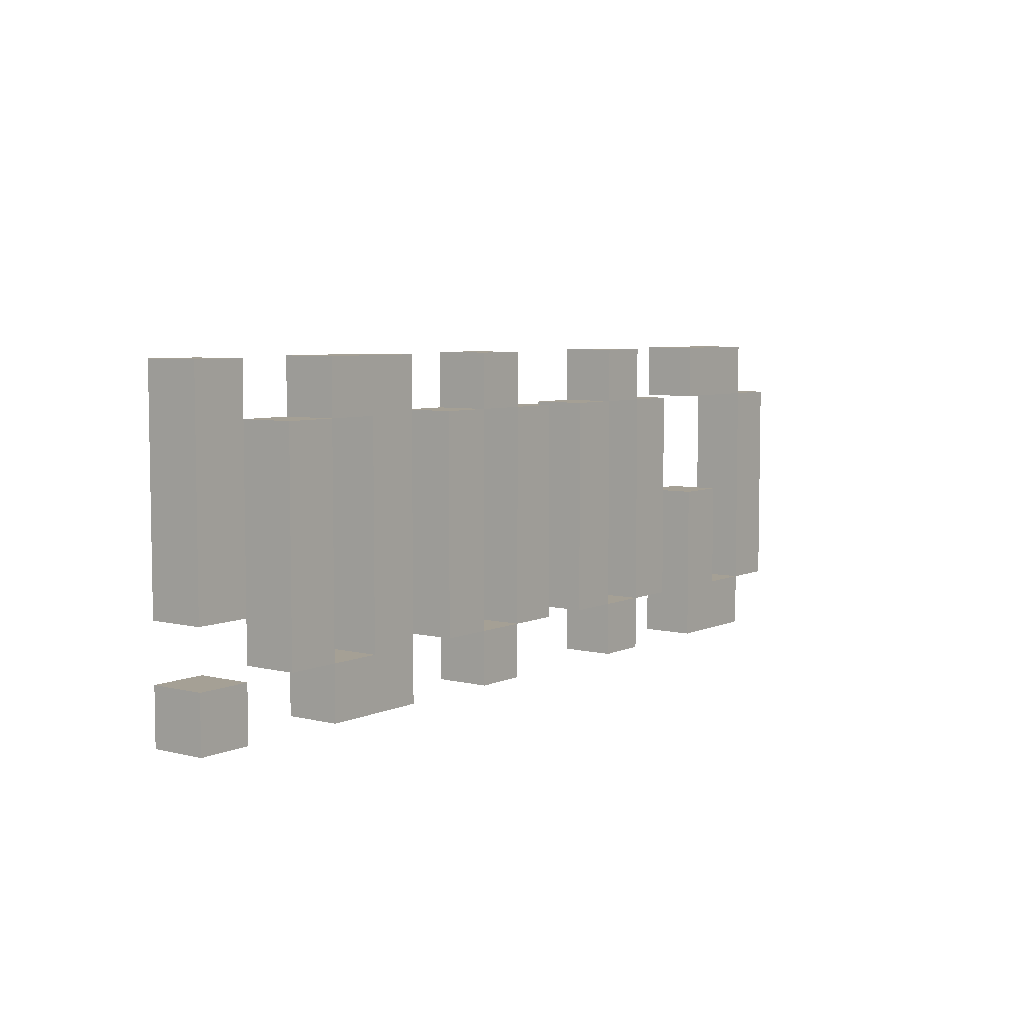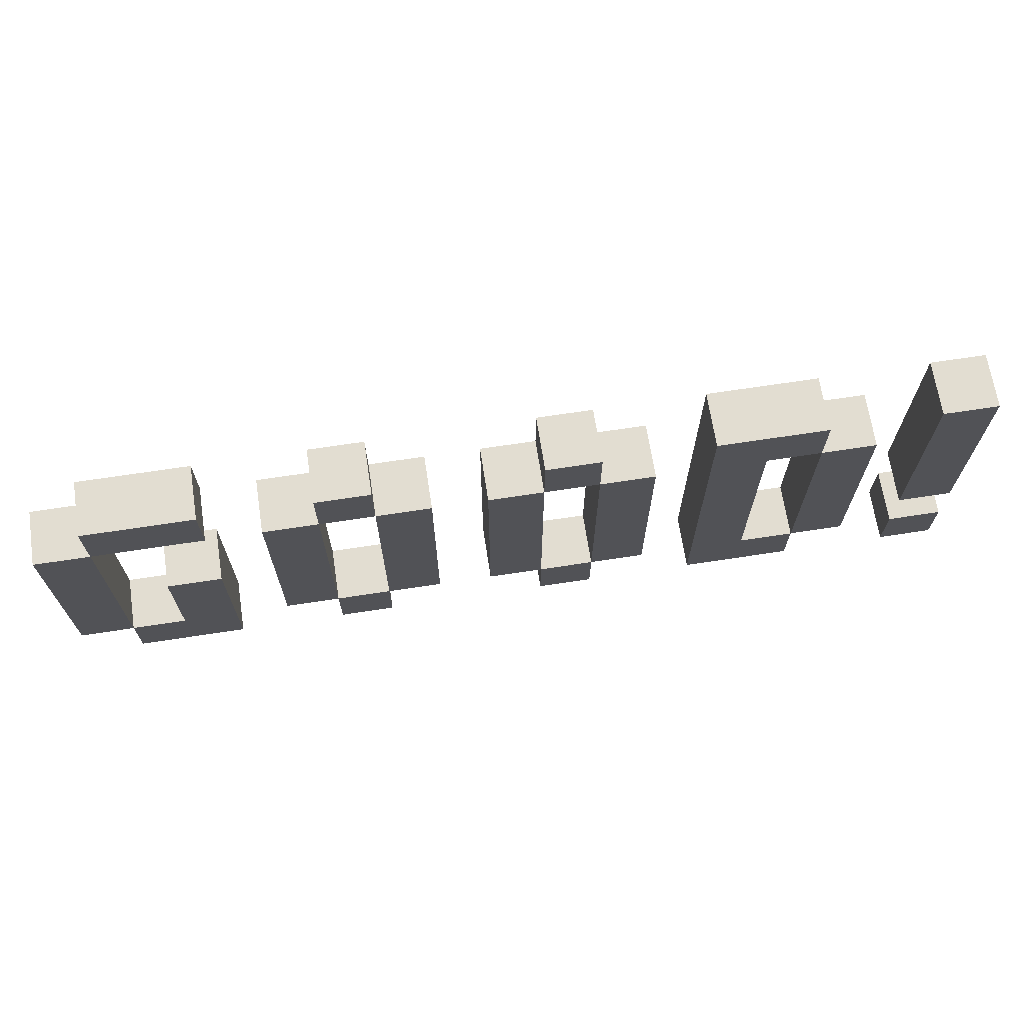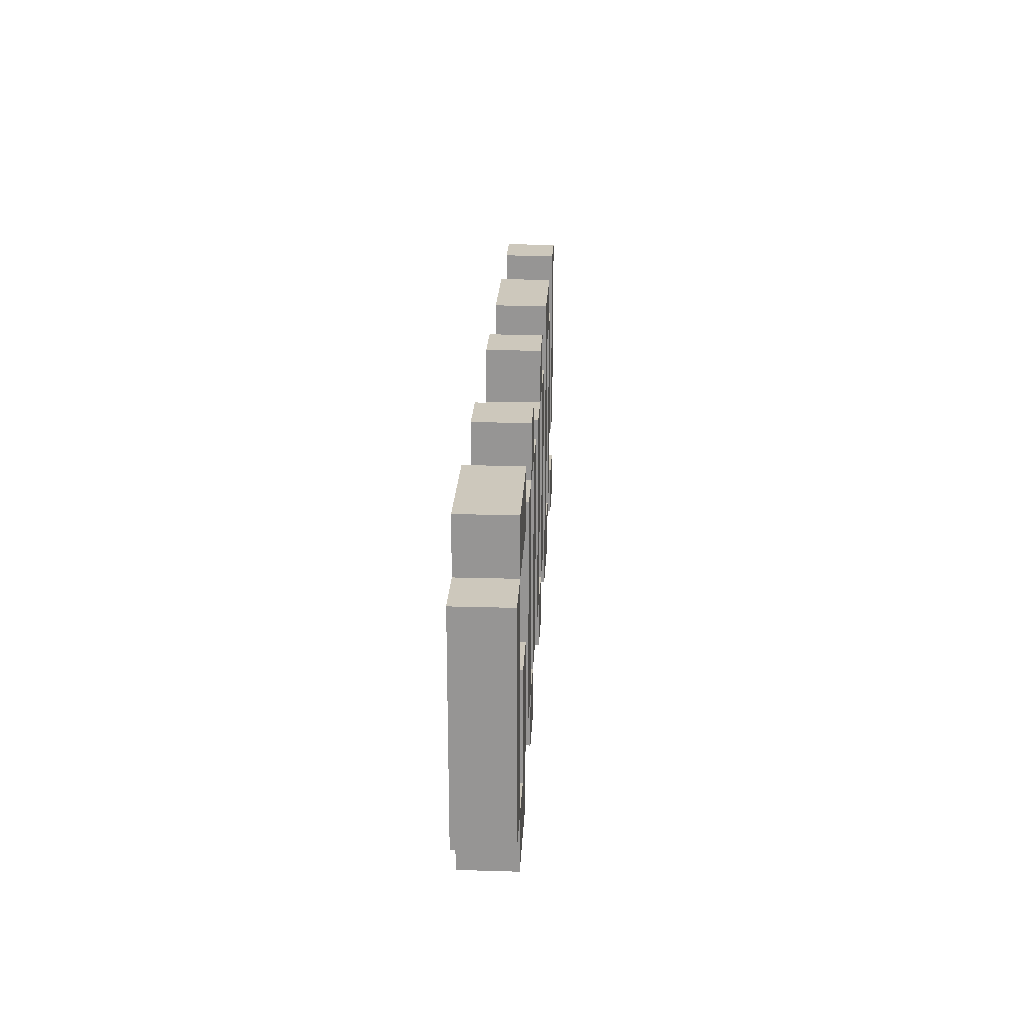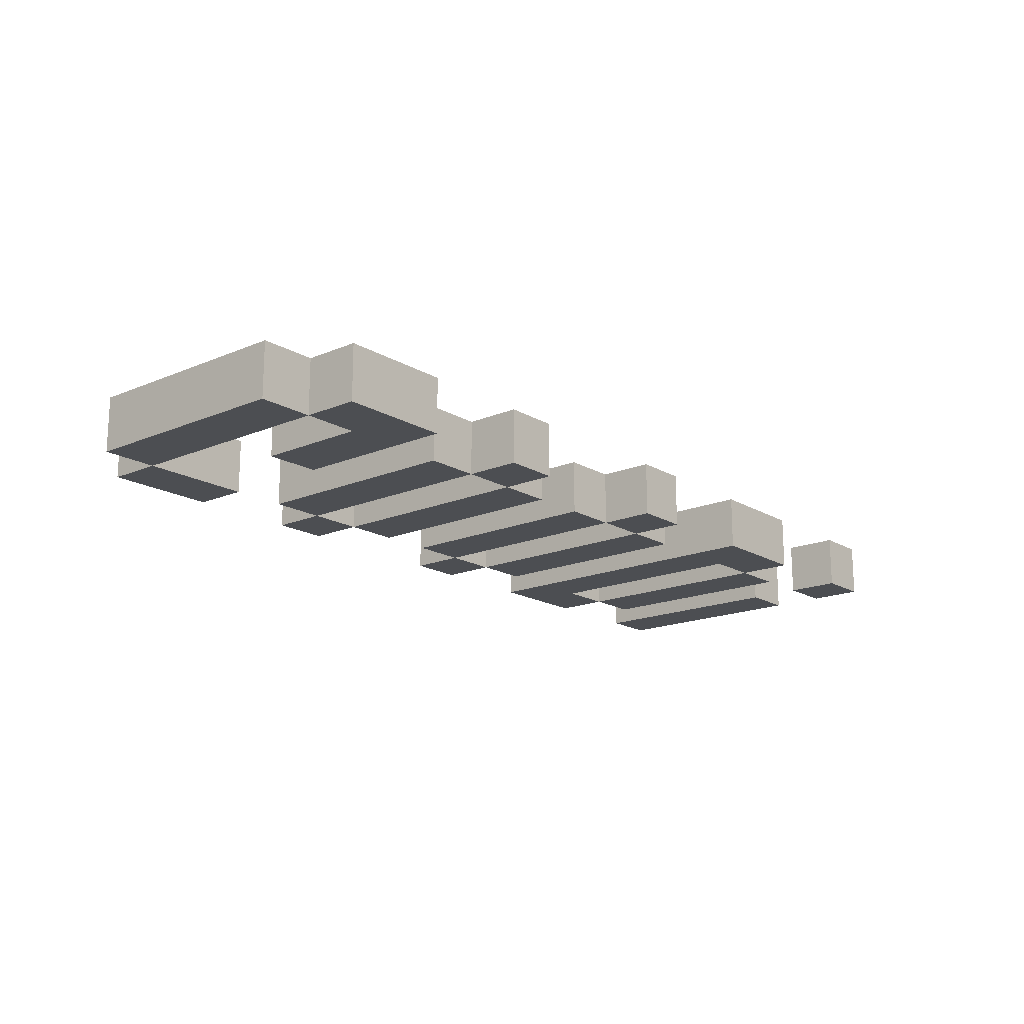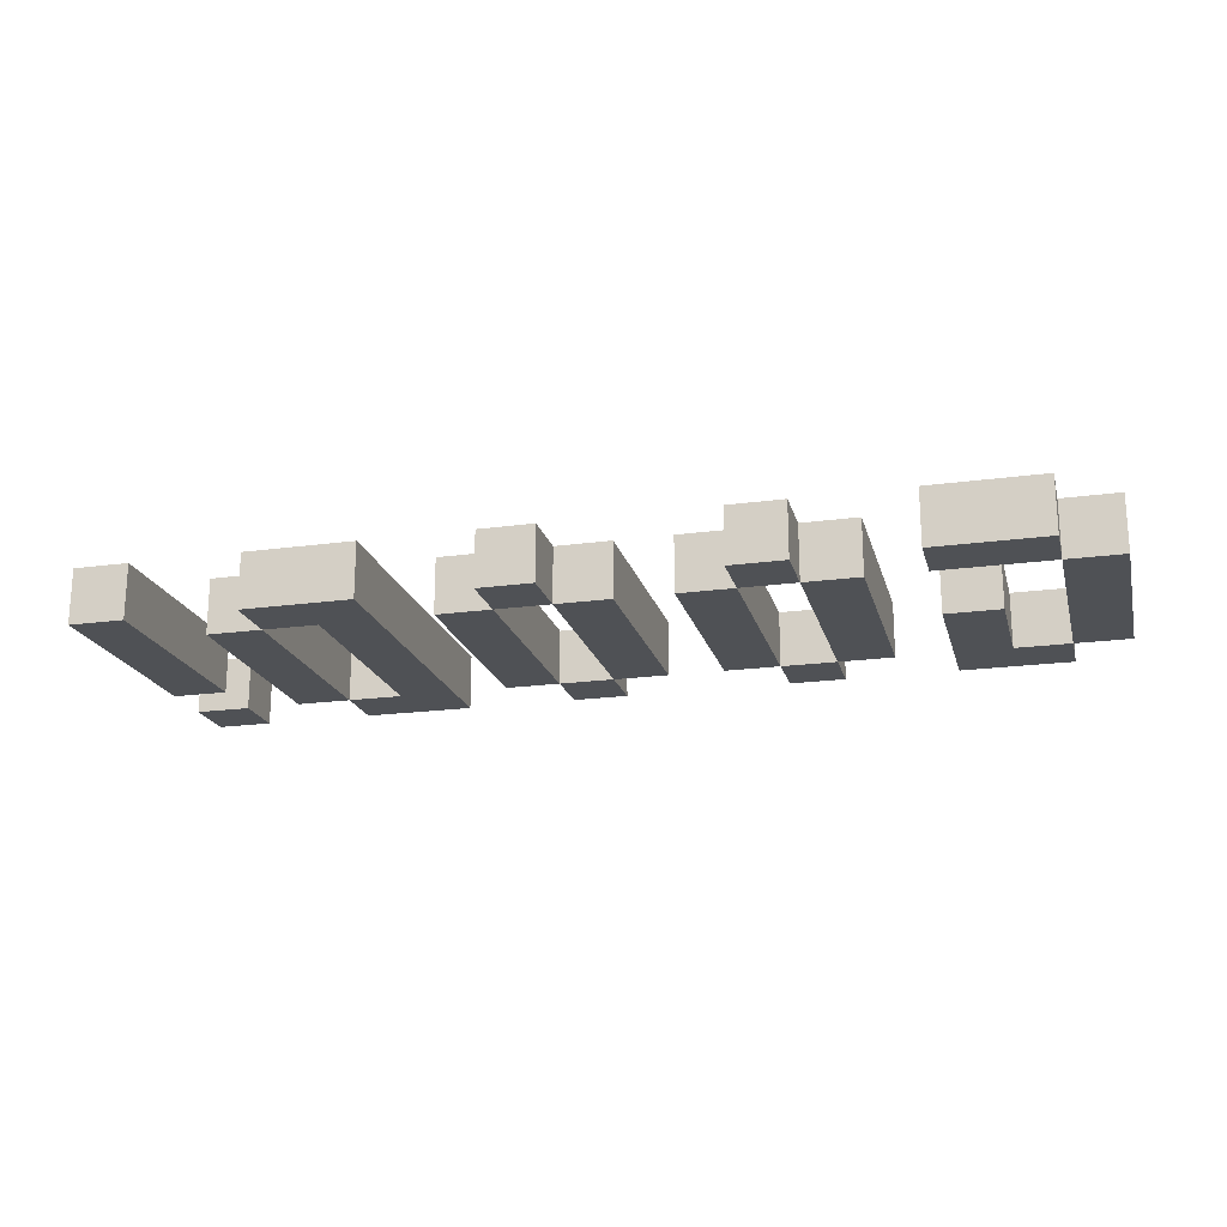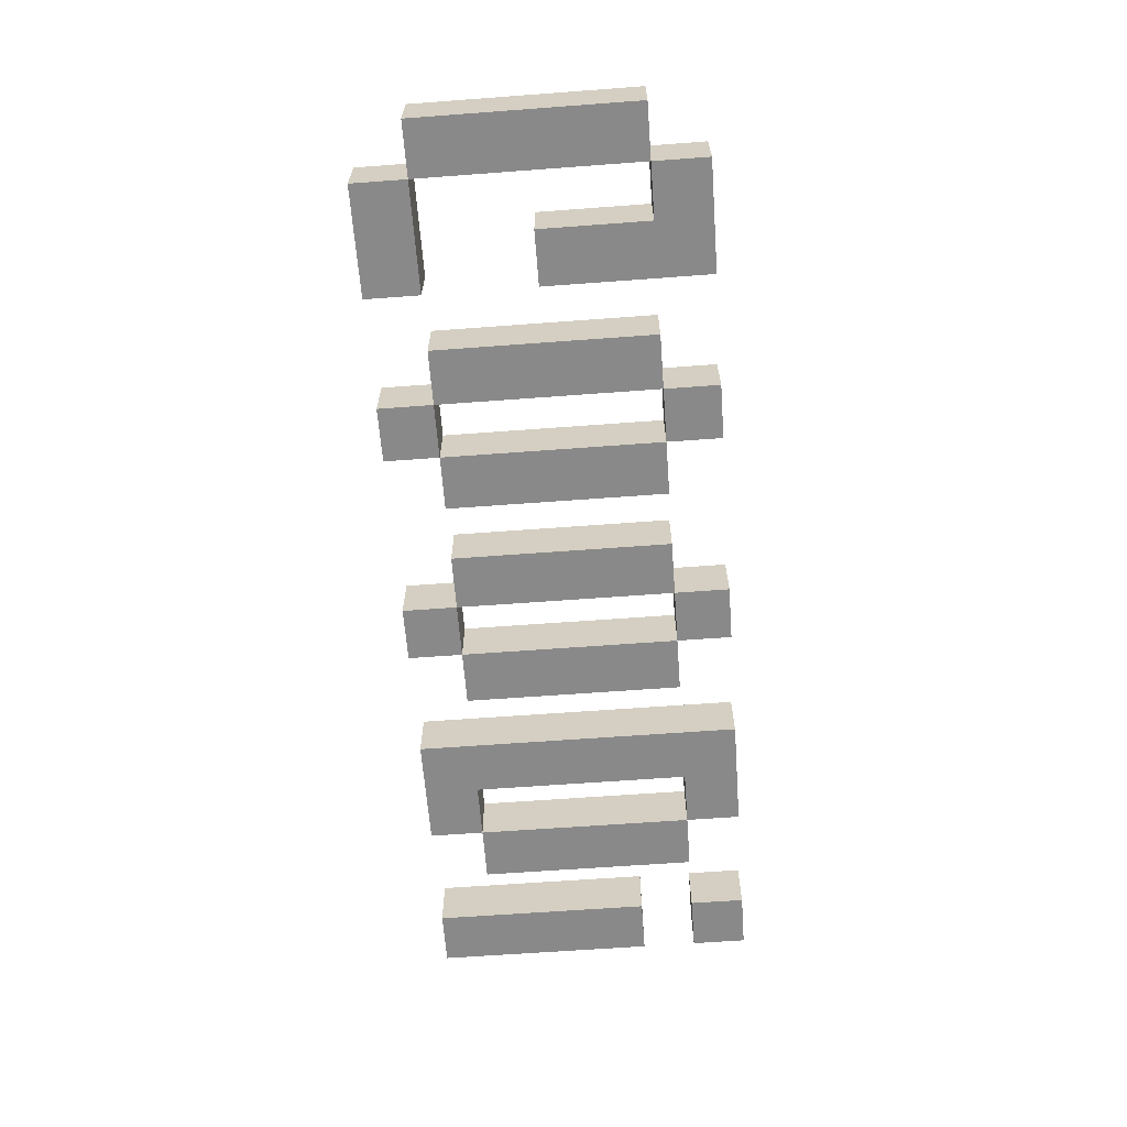
<metadata>
{"format":"obj","ext":"obj","renderer":"f3d","projection":"perspective","resolution":1024,"background":"white","views":[{"elev":5.9,"azim":126.8,"up":"+Y"},{"elev":68.4,"azim":-8.7,"up":"+Y"},{"elev":22.1,"azim":-87.1,"up":"+Y"},{"elev":-17.0,"azim":-49.8,"up":"+Z"},{"elev":-19.9,"azim":-165.8,"up":"+Z"},{"elev":-63.2,"azim":-85.7,"up":"+Z"}]}
</metadata>
<code>
o
v -8 1 0
v -8 1 -1
v -8 5 0
v -8 5 -1
v -7 0 0
v -7 0 -1
v -7 1 0
v -7 1 -1
v -7 5 0
v -7 5 -1
v -7 6 0
v -7 6 -1
v -6 1 0
v -6 1 -1
v -6 3 0
v -6 3 -1
v -4 1 0
v -4 1 -1
v -4 5 0
v -4 5 -1
v -3 0 0
v -3 0 -1
v -3 1 0
v -3 1 -1
v -3 5 0
v -3 5 -1
v -3 6 0
v -3 6 -1
v -2 1 0
v -2 1 -1
v -2 5 0
v -2 5 -1
v 0 1 0
v 0 1 -1
v 0 5 0
v 0 5 -1
v 1 0 0
v 1 0 -1
v 1 1 0
v 1 1 -1
v 1 5 0
v 1 5 -1
v 1 6 0
v 1 6 -1
v 2 1 0
v 2 1 -1
v 2 5 0
v 2 5 -1
v 4 0 0
v 4 0 -1
v 4 6 0
v 4 6 -1
v 6 1 0
v 6 1 -1
v 6 5 0
v 6 5 -1
v 8 0 0
v 8 0 -1
v 8 1 0
v 8 1 -1
v 8 2 0
v 8 2 -1
v 8 6 0
v 8 6 -1
v -7 1 0
v -7 1 -1
v -7 5 0
v -7 5 -1
v -5 0 0
v -5 0 -1
v -5 3 0
v -5 3 -1
v -5 5 0
v -5 5 -1
v -5 6 0
v -5 6 -1
v -3 1 0
v -3 1 -1
v -3 5 0
v -3 5 -1
v -2 0 0
v -2 0 -1
v -2 1 0
v -2 1 -1
v -2 5 0
v -2 5 -1
v -2 6 0
v -2 6 -1
v -1 1 0
v -1 1 -1
v -1 5 0
v -1 5 -1
v 1 1 0
v 1 1 -1
v 1 5 0
v 1 5 -1
v 2 0 0
v 2 0 -1
v 2 1 0
v 2 1 -1
v 2 5 0
v 2 5 -1
v 2 6 0
v 2 6 -1
v 3 1 0
v 3 1 -1
v 3 5 0
v 3 5 -1
v 5 1 0
v 5 1 -1
v 5 5 0
v 5 5 -1
v 6 0 0
v 6 0 -1
v 6 1 0
v 6 1 -1
v 6 5 0
v 6 5 -1
v 6 6 0
v 6 6 -1
v 7 1 0
v 7 1 -1
v 7 5 0
v 7 5 -1
v 9 0 0
v 9 0 -1
v 9 1 0
v 9 1 -1
v 9 2 0
v 9 2 -1
v 9 6 0
v 9 6 -1
v -8 1 0
v -8 5 0
v -7 0 0
v -7 1 0
v -7 5 0
v -7 6 0
v -6 1 0
v -6 3 0
v -5 0 0
v -5 3 0
v -5 5 0
v -5 6 0
v -4 1 0
v -4 5 0
v -3 0 0
v -3 1 0
v -3 5 0
v -3 6 0
v -2 0 0
v -2 1 0
v -2 5 0
v -2 6 0
v -1 1 0
v -1 5 0
v 0 1 0
v 0 5 0
v 1 0 0
v 1 1 0
v 1 5 0
v 1 6 0
v 2 0 0
v 2 1 0
v 2 5 0
v 2 6 0
v 3 1 0
v 3 5 0
v 4 0 0
v 4 6 0
v 5 1 0
v 5 5 0
v 6 0 0
v 6 1 0
v 6 5 0
v 6 6 0
v 7 1 0
v 7 5 0
v 8 0 0
v 8 1 0
v 8 2 0
v 8 6 0
v 9 0 0
v 9 1 0
v 9 2 0
v 9 6 0
v -8 1 -1
v -8 5 -1
v -7 0 -1
v -7 1 -1
v -7 5 -1
v -7 6 -1
v -6 1 -1
v -6 3 -1
v -5 0 -1
v -5 3 -1
v -5 5 -1
v -5 6 -1
v -4 1 -1
v -4 5 -1
v -3 0 -1
v -3 1 -1
v -3 5 -1
v -3 6 -1
v -2 0 -1
v -2 1 -1
v -2 5 -1
v -2 6 -1
v -1 1 -1
v -1 5 -1
v 0 1 -1
v 0 5 -1
v 1 0 -1
v 1 1 -1
v 1 5 -1
v 1 6 -1
v 2 0 -1
v 2 1 -1
v 2 5 -1
v 2 6 -1
v 3 1 -1
v 3 5 -1
v 4 0 -1
v 4 6 -1
v 5 1 -1
v 5 5 -1
v 6 0 -1
v 6 1 -1
v 6 5 -1
v 6 6 -1
v 7 1 -1
v 7 5 -1
v 8 0 -1
v 8 1 -1
v 8 2 -1
v 8 6 -1
v 9 0 -1
v 9 1 -1
v 9 2 -1
v 9 6 -1
v -7 0 0
v -5 0 0
v -3 0 0
v -2 0 0
v 1 0 0
v 2 0 0
v 4 0 0
v 6 0 0
v 8 0 0
v 9 0 0
v -7 0 -1
v -5 0 -1
v -3 0 -1
v -2 0 -1
v 1 0 -1
v 2 0 -1
v 4 0 -1
v 6 0 -1
v 8 0 -1
v 9 0 -1
v -8 1 0
v -7 1 0
v -4 1 0
v -3 1 0
v -2 1 0
v -1 1 0
v 0 1 0
v 1 1 0
v 2 1 0
v 3 1 0
v 6 1 0
v 7 1 0
v -8 1 -1
v -7 1 -1
v -4 1 -1
v -3 1 -1
v -2 1 -1
v -1 1 -1
v 0 1 -1
v 1 1 -1
v 2 1 -1
v 3 1 -1
v 6 1 -1
v 7 1 -1
v 8 2 0
v 9 2 0
v 8 2 -1
v 9 2 -1
v -7 5 0
v -5 5 0
v -3 5 0
v -2 5 0
v 1 5 0
v 2 5 0
v 5 5 0
v 6 5 0
v -7 5 -1
v -5 5 -1
v -3 5 -1
v -2 5 -1
v 1 5 -1
v 2 5 -1
v 5 5 -1
v 6 5 -1
v -7 1 0
v -6 1 0
v -3 1 0
v -2 1 0
v 1 1 0
v 2 1 0
v 5 1 0
v 6 1 0
v 8 1 0
v 9 1 0
v -7 1 -1
v -6 1 -1
v -3 1 -1
v -2 1 -1
v 1 1 -1
v 2 1 -1
v 5 1 -1
v 6 1 -1
v 8 1 -1
v 9 1 -1
v -6 3 0
v -5 3 0
v -6 3 -1
v -5 3 -1
v -8 5 0
v -7 5 0
v -4 5 0
v -3 5 0
v -2 5 0
v -1 5 0
v 0 5 0
v 1 5 0
v 2 5 0
v 3 5 0
v 6 5 0
v 7 5 0
v -8 5 -1
v -7 5 -1
v -4 5 -1
v -3 5 -1
v -2 5 -1
v -1 5 -1
v 0 5 -1
v 1 5 -1
v 2 5 -1
v 3 5 -1
v 6 5 -1
v 7 5 -1
v -7 6 0
v -5 6 0
v -3 6 0
v -2 6 0
v 1 6 0
v 2 6 0
v 4 6 0
v 6 6 0
v 8 6 0
v 9 6 0
v -7 6 -1
v -5 6 -1
v -3 6 -1
v -2 6 -1
v 1 6 -1
v 2 6 -1
v 4 6 -1
v 6 6 -1
v 8 6 -1
v 9 6 -1
f 3 2 1
f 4 2 3
f 7 6 5
f 8 6 7
f 11 10 9
f 12 10 11
f 15 14 13
f 16 14 15
f 19 18 17
f 20 18 19
f 23 22 21
f 24 22 23
f 27 26 25
f 28 26 27
f 31 30 29
f 32 30 31
f 35 34 33
f 36 34 35
f 39 38 37
f 40 38 39
f 43 42 41
f 44 42 43
f 47 46 45
f 48 46 47
f 51 50 49
f 52 50 51
f 55 54 53
f 56 54 55
f 59 58 57
f 60 58 59
f 63 62 61
f 64 62 63
f 65 66 67
f 67 66 68
f 69 70 71
f 71 70 72
f 73 74 75
f 75 74 76
f 77 78 79
f 79 78 80
f 81 82 83
f 83 82 84
f 85 86 87
f 87 86 88
f 89 90 91
f 91 90 92
f 93 94 95
f 95 94 96
f 97 98 99
f 99 98 100
f 101 102 103
f 103 102 104
f 105 106 107
f 107 106 108
f 109 110 111
f 111 110 112
f 113 114 115
f 115 114 116
f 117 118 119
f 119 118 120
f 121 122 123
f 123 122 124
f 125 126 127
f 127 126 128
f 129 130 131
f 131 130 132
f 136 134 133
f 137 134 136
f 139 136 135
f 141 139 135
f 141 140 139
f 142 140 141
f 143 138 137
f 144 138 143
f 148 146 145
f 149 146 148
f 151 148 147
f 152 148 151
f 153 150 149
f 154 150 153
f 155 153 152
f 156 153 155
f 160 158 157
f 161 158 160
f 163 160 159
f 164 160 163
f 165 162 161
f 166 162 165
f 167 165 164
f 168 165 167
f 171 170 169
f 172 170 171
f 173 171 169
f 174 171 173
f 175 170 172
f 176 170 175
f 177 175 174
f 178 175 177
f 183 180 179
f 184 180 183
f 185 182 181
f 186 182 185
f 187 188 190
f 190 188 191
f 189 190 193
f 189 193 195
f 193 194 195
f 195 194 196
f 191 192 197
f 197 192 198
f 199 200 202
f 202 200 203
f 201 202 205
f 205 202 206
f 203 204 207
f 207 204 208
f 206 207 209
f 209 207 210
f 211 212 214
f 214 212 215
f 213 214 217
f 217 214 218
f 215 216 219
f 219 216 220
f 218 219 221
f 221 219 222
f 223 224 225
f 225 224 226
f 223 225 227
f 227 225 228
f 226 224 229
f 229 224 230
f 228 229 231
f 231 229 232
f 233 234 237
f 237 234 238
f 235 236 239
f 239 236 240
f 251 242 241
f 252 242 251
f 253 244 243
f 254 244 253
f 255 246 245
f 256 246 255
f 257 248 247
f 258 248 257
f 259 250 249
f 260 250 259
f 273 262 261
f 274 262 273
f 275 264 263
f 276 264 275
f 277 266 265
f 278 266 277
f 279 268 267
f 280 268 279
f 281 270 269
f 282 270 281
f 283 272 271
f 284 272 283
f 287 286 285
f 288 286 287
f 297 290 289
f 298 290 297
f 299 292 291
f 300 292 299
f 301 294 293
f 302 294 301
f 303 296 295
f 304 296 303
f 305 306 315
f 315 306 316
f 307 308 317
f 317 308 318
f 309 310 319
f 319 310 320
f 311 312 321
f 321 312 322
f 313 314 323
f 323 314 324
f 325 326 327
f 327 326 328
f 329 330 341
f 341 330 342
f 331 332 343
f 343 332 344
f 333 334 345
f 345 334 346
f 335 336 347
f 347 336 348
f 337 338 349
f 349 338 350
f 339 340 351
f 351 340 352
f 353 354 363
f 363 354 364
f 355 356 365
f 365 356 366
f 357 358 367
f 367 358 368
f 359 360 369
f 369 360 370
f 361 362 371
f 371 362 372

</code>
